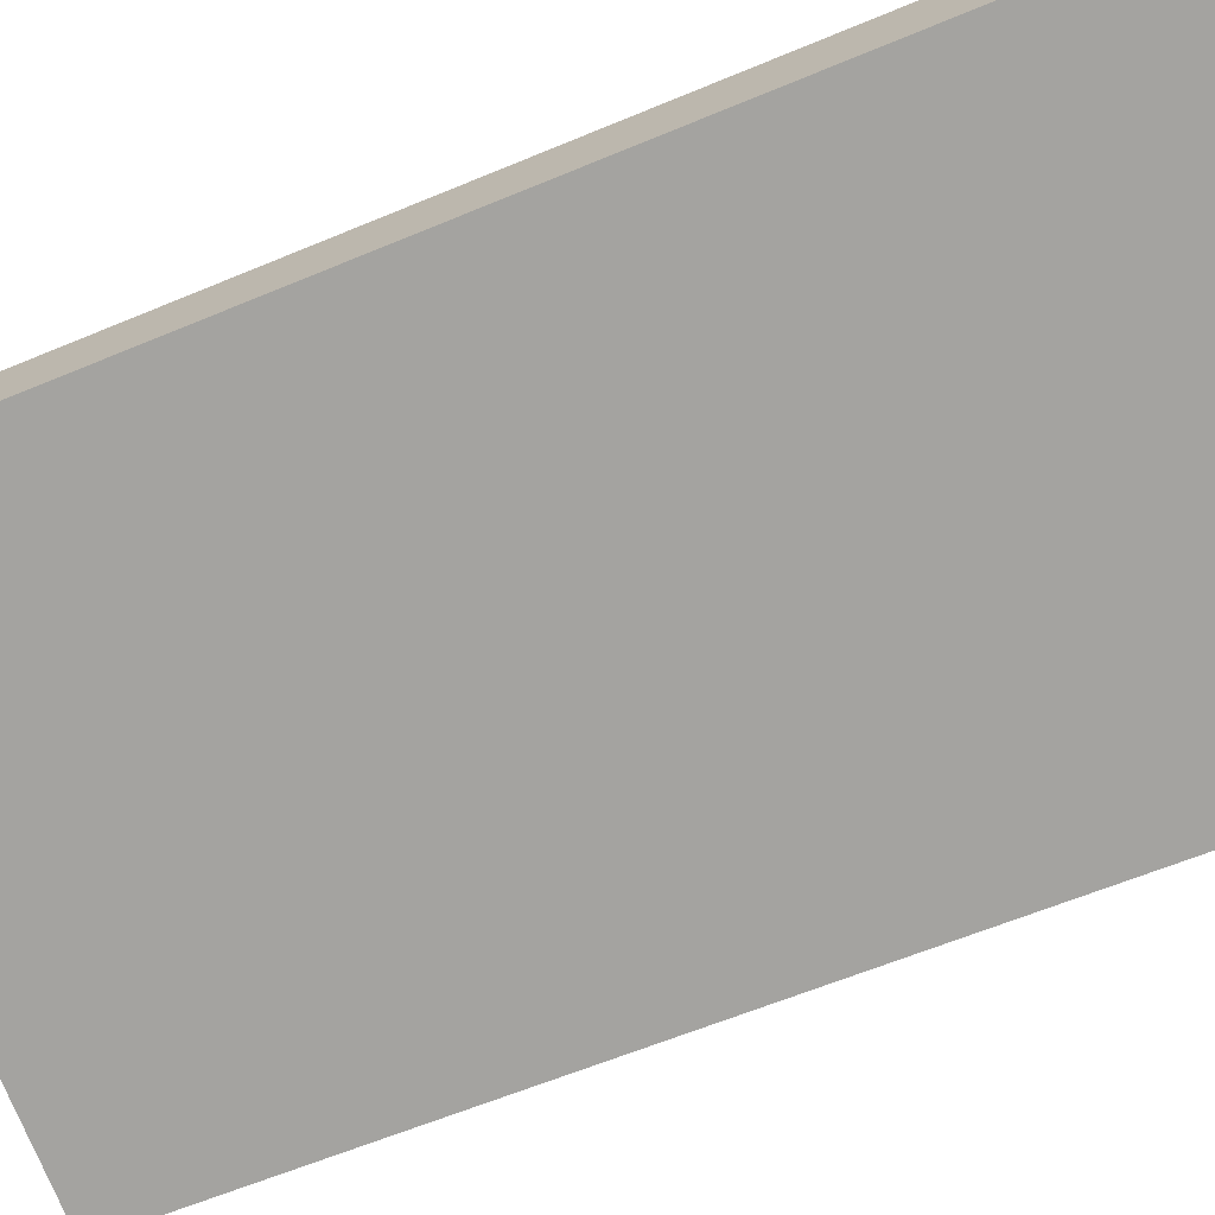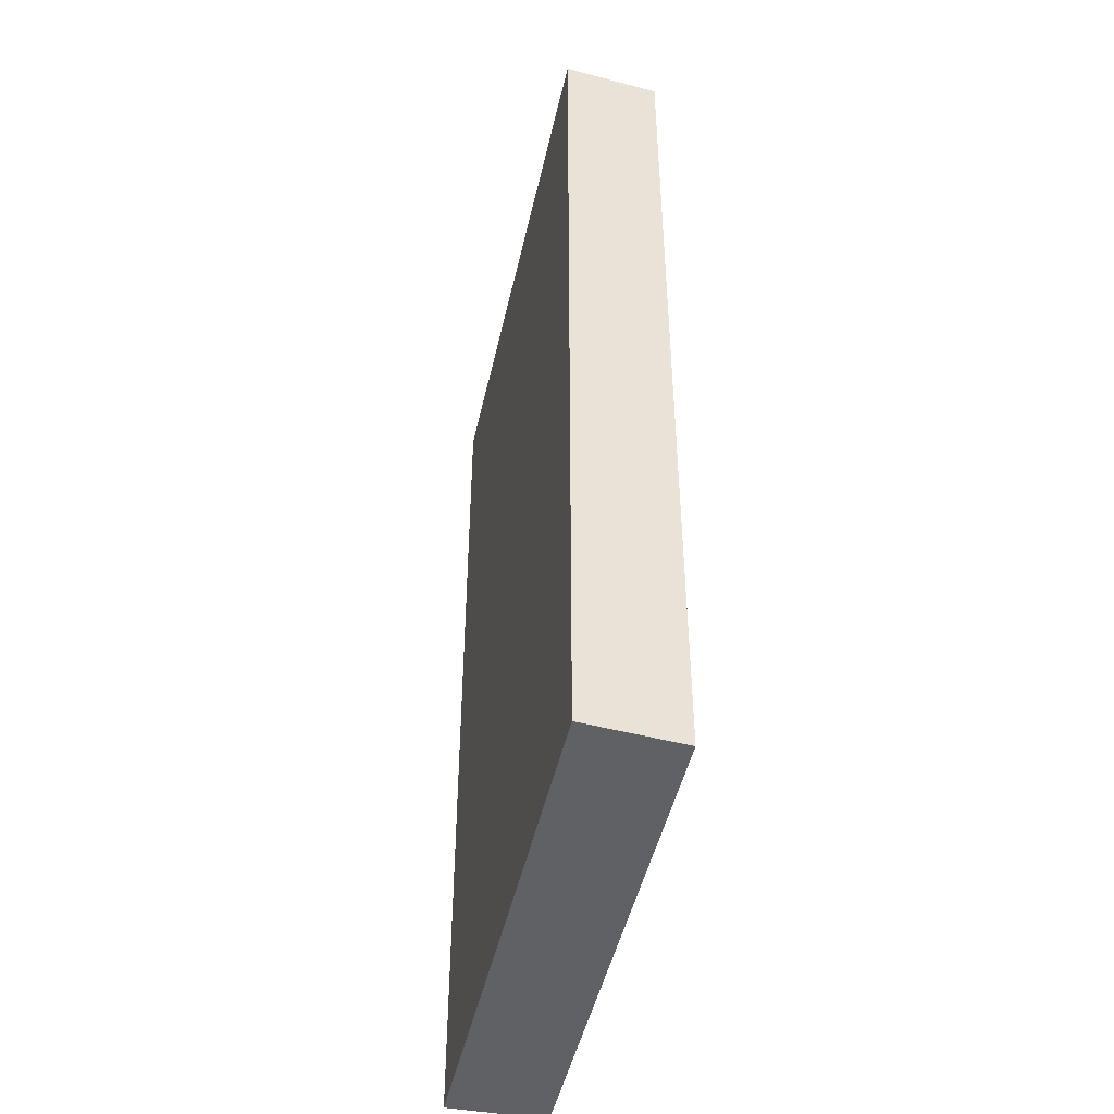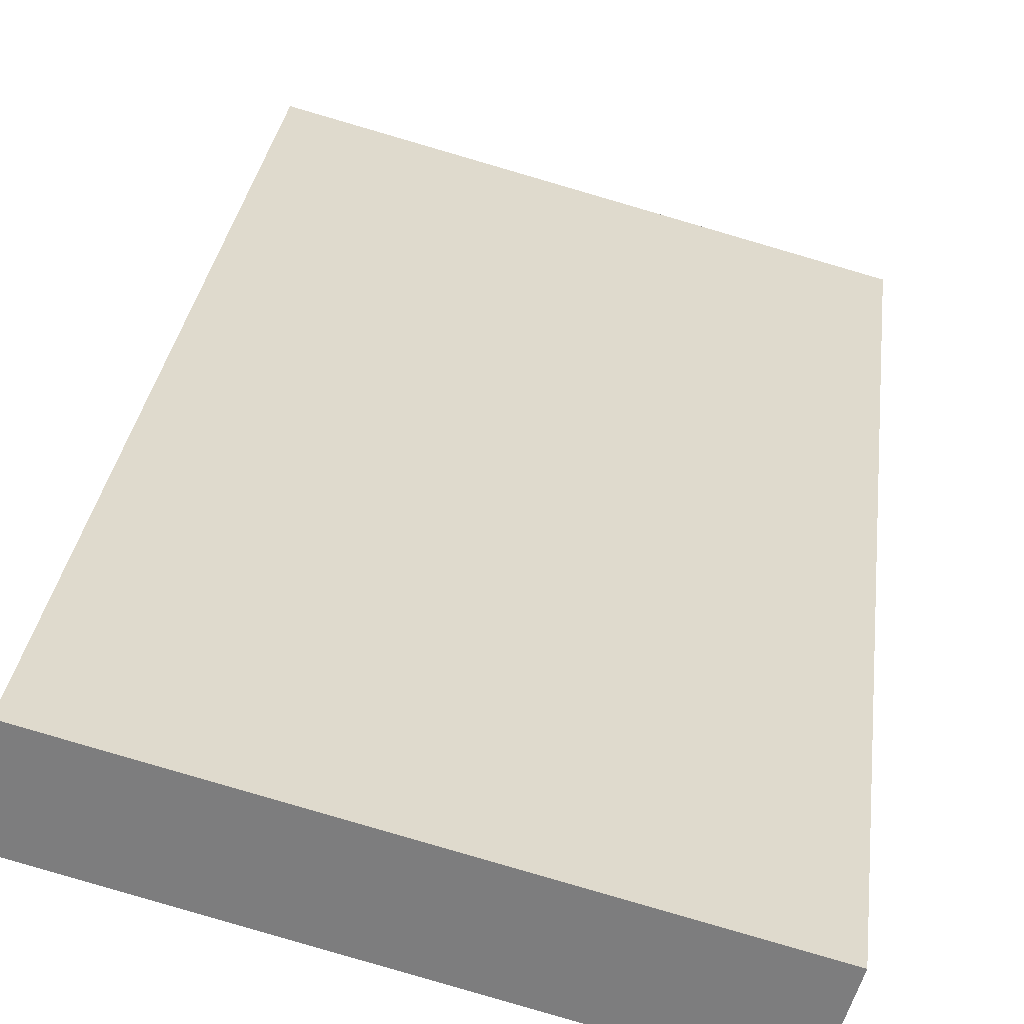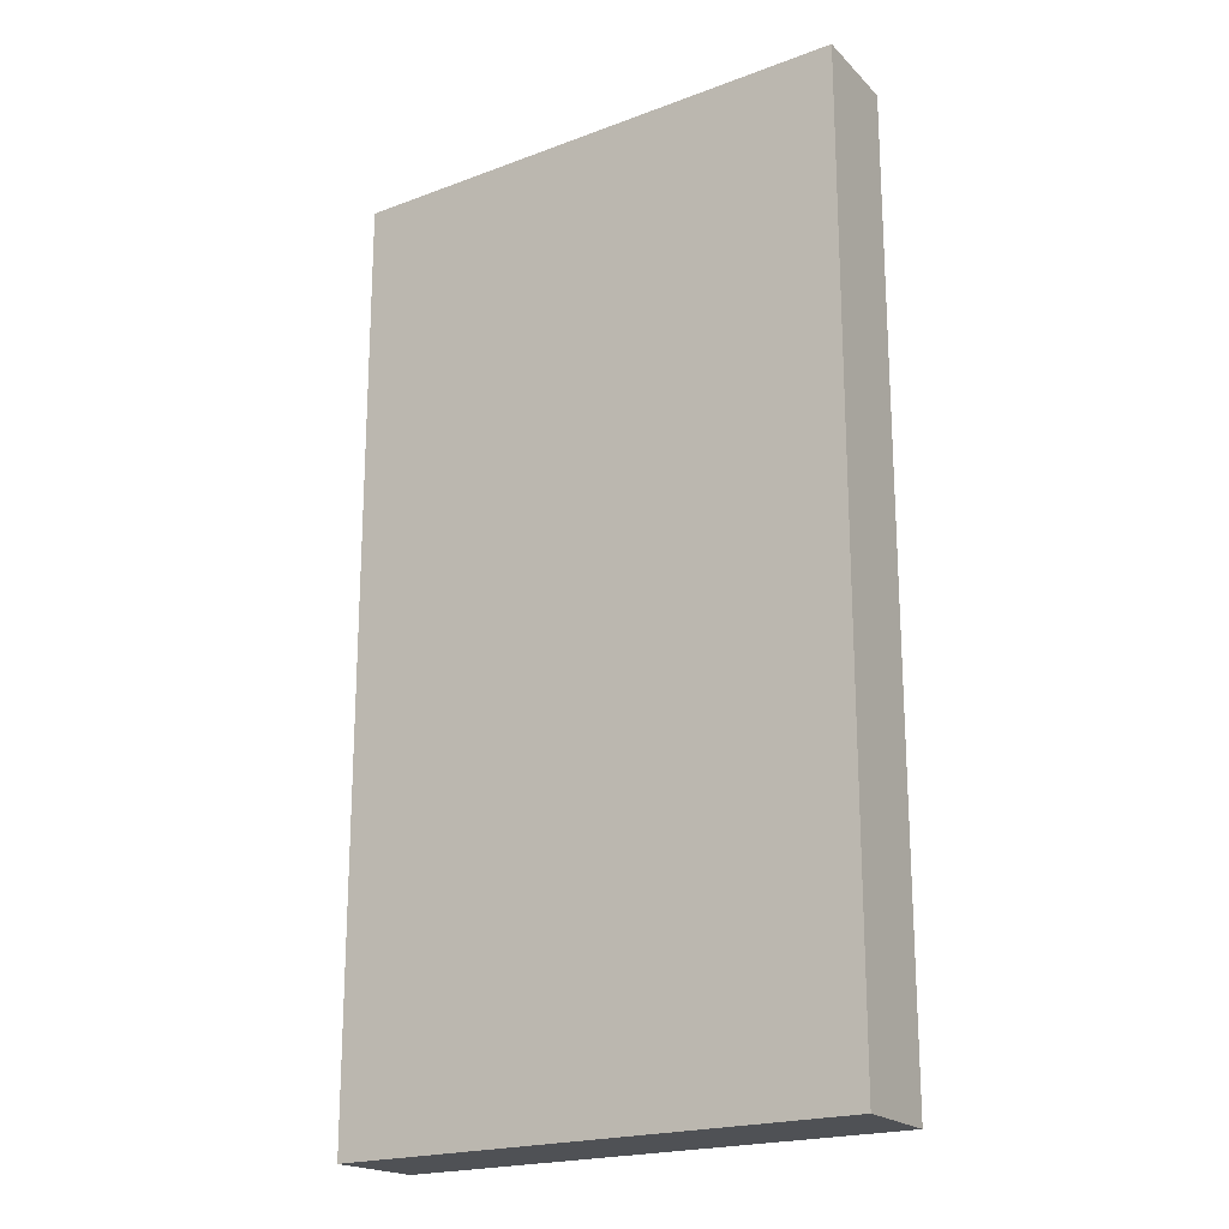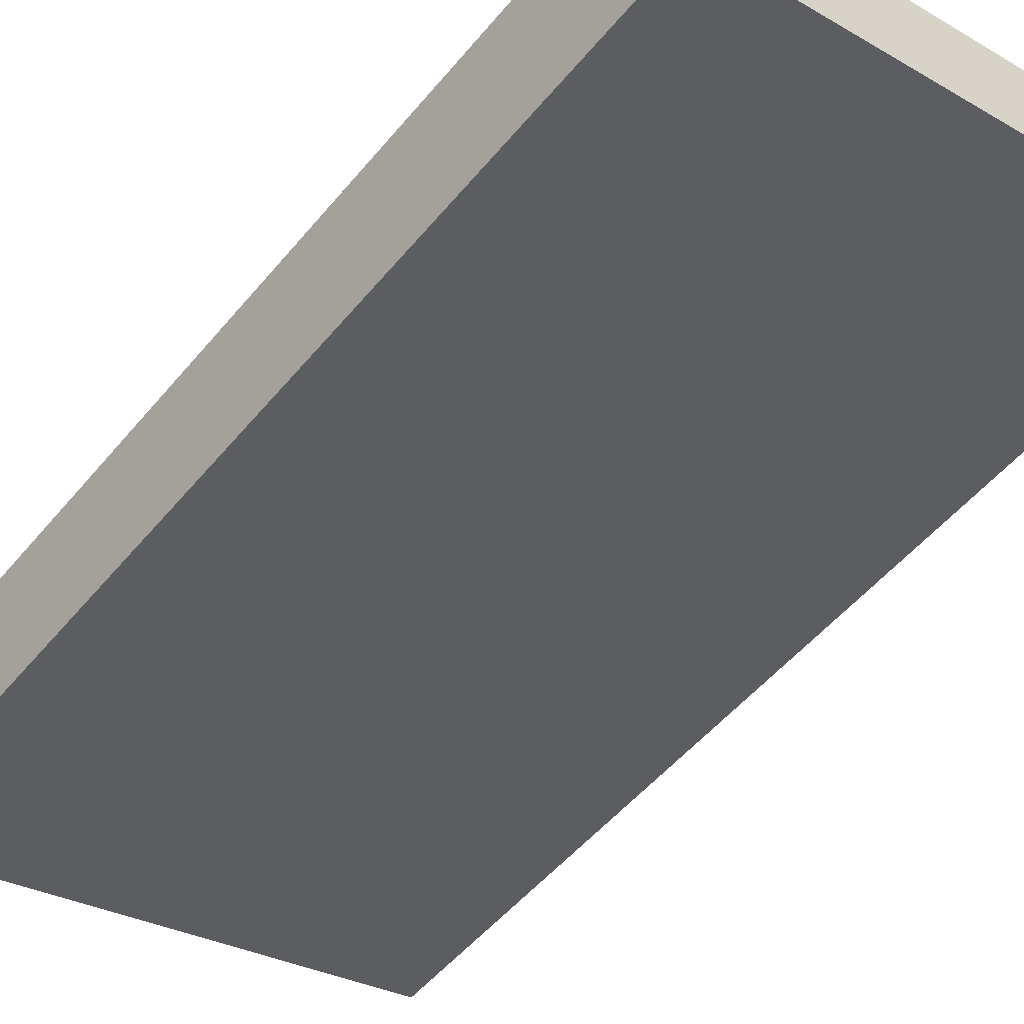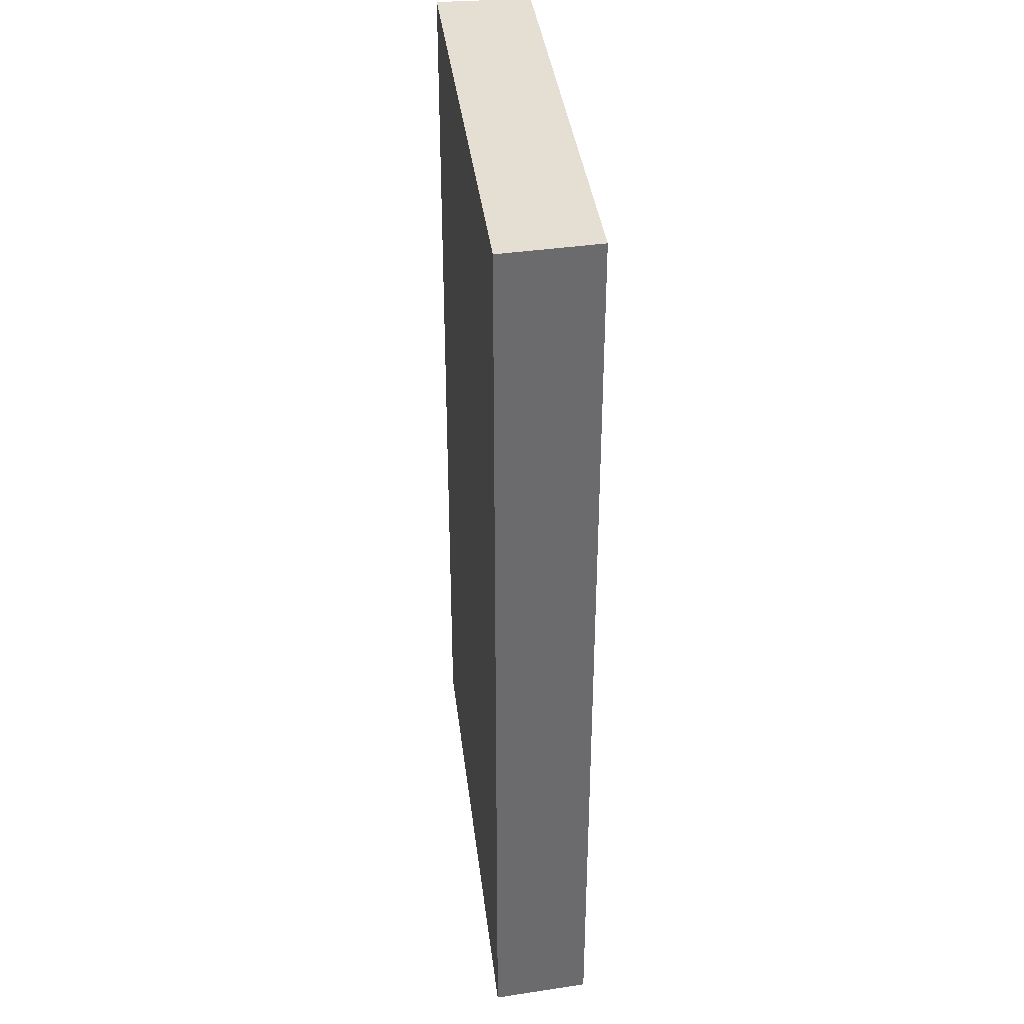
<metadata>
{"format":"obj","ext":"obj","renderer":"f3d","projection":"perspective","resolution":1024,"background":"white","views":[{"elev":-60.4,"azim":113.3,"up":"+Z"},{"elev":-47.0,"azim":62.8,"up":"+Y"},{"elev":29.9,"azim":-173.2,"up":"+Z"},{"elev":-20.1,"azim":19.9,"up":"+Y"},{"elev":-52.1,"azim":-38.4,"up":"+Z"},{"elev":37.0,"azim":68.5,"up":"+Y"}]}
</metadata>
<code>
v  0.229 7.958 -0.793
v  4.325 7.958 1.139
v  4.475 7.958 0.33
v  0 7.958 4.873e-16
v  0.229 4.856e-17 -0.793
v  0 0 0
v  4.325 -6.974e-17 1.139
v  4.475 -2.021e-17 0.33
g defaultobject
f 1 2 3
f 2 1 4
f 5 4 1
f 4 5 6
f 6 2 4
f 2 6 7
f 7 3 2
f 3 7 8
f 8 1 3
f 1 8 5
f 5 7 6
f 7 5 8

</code>
